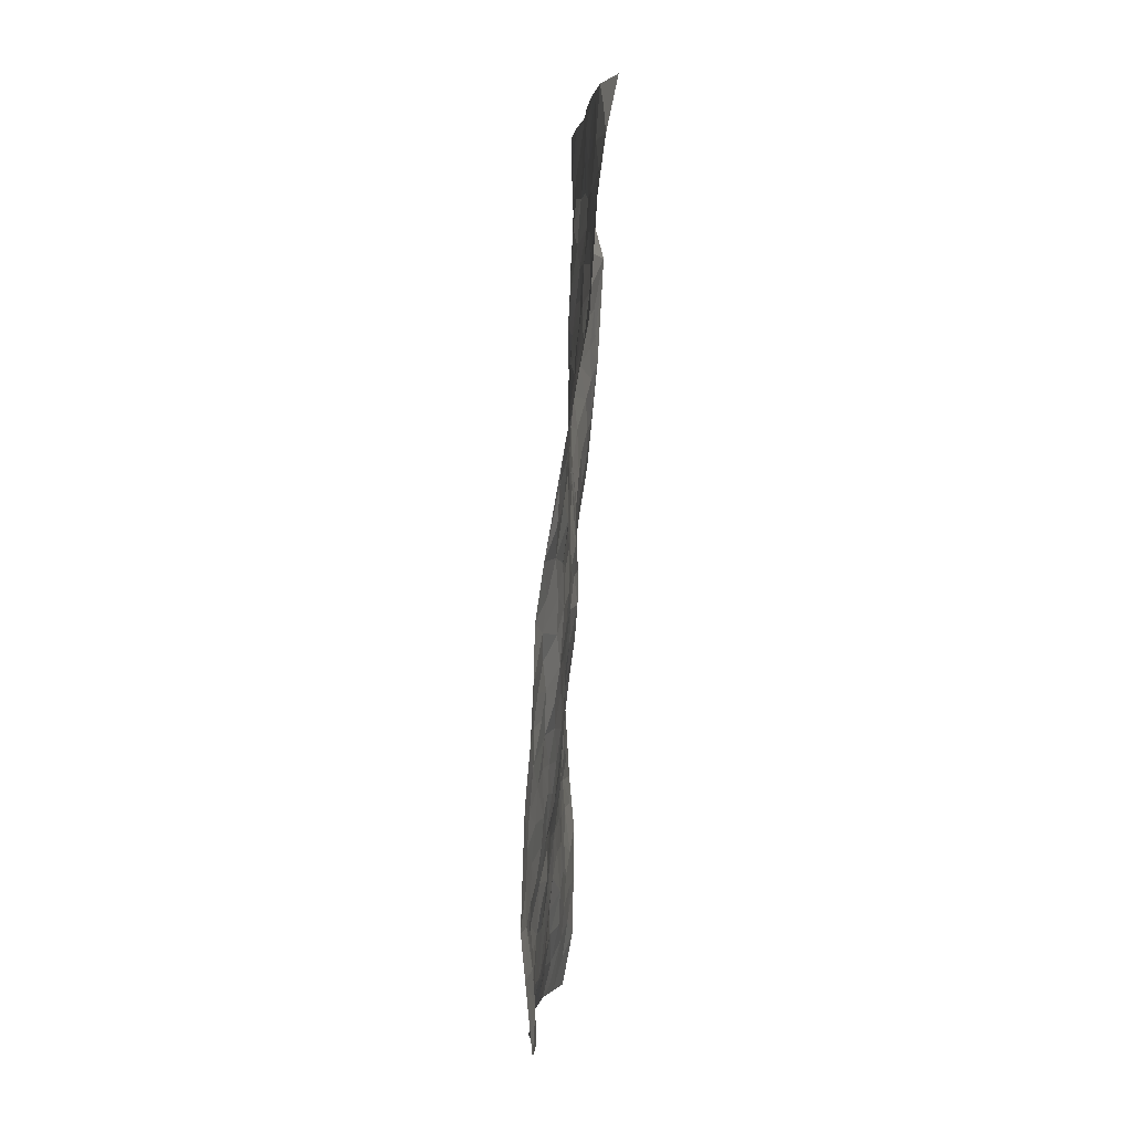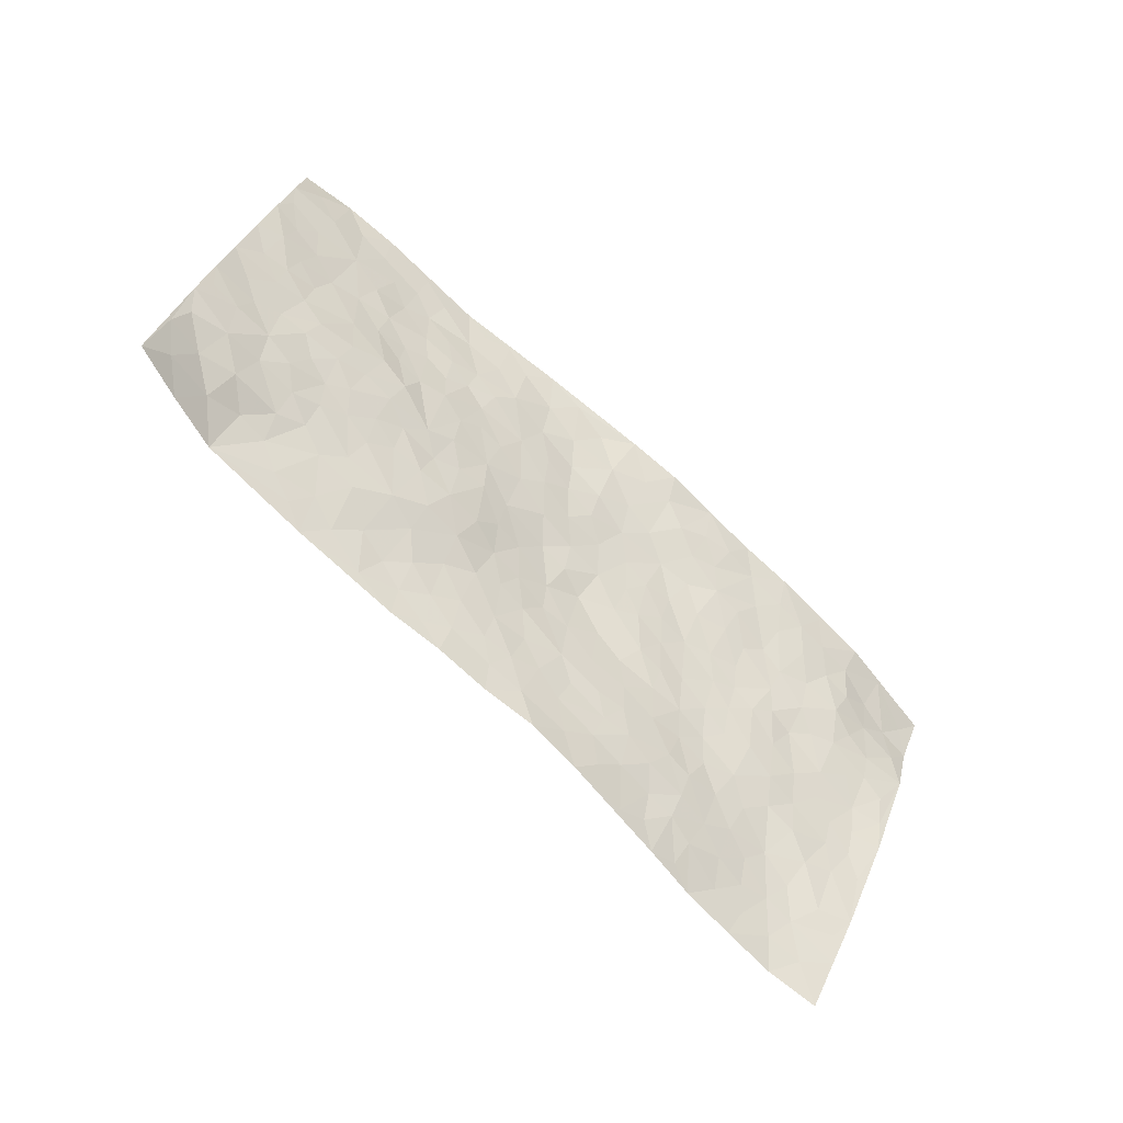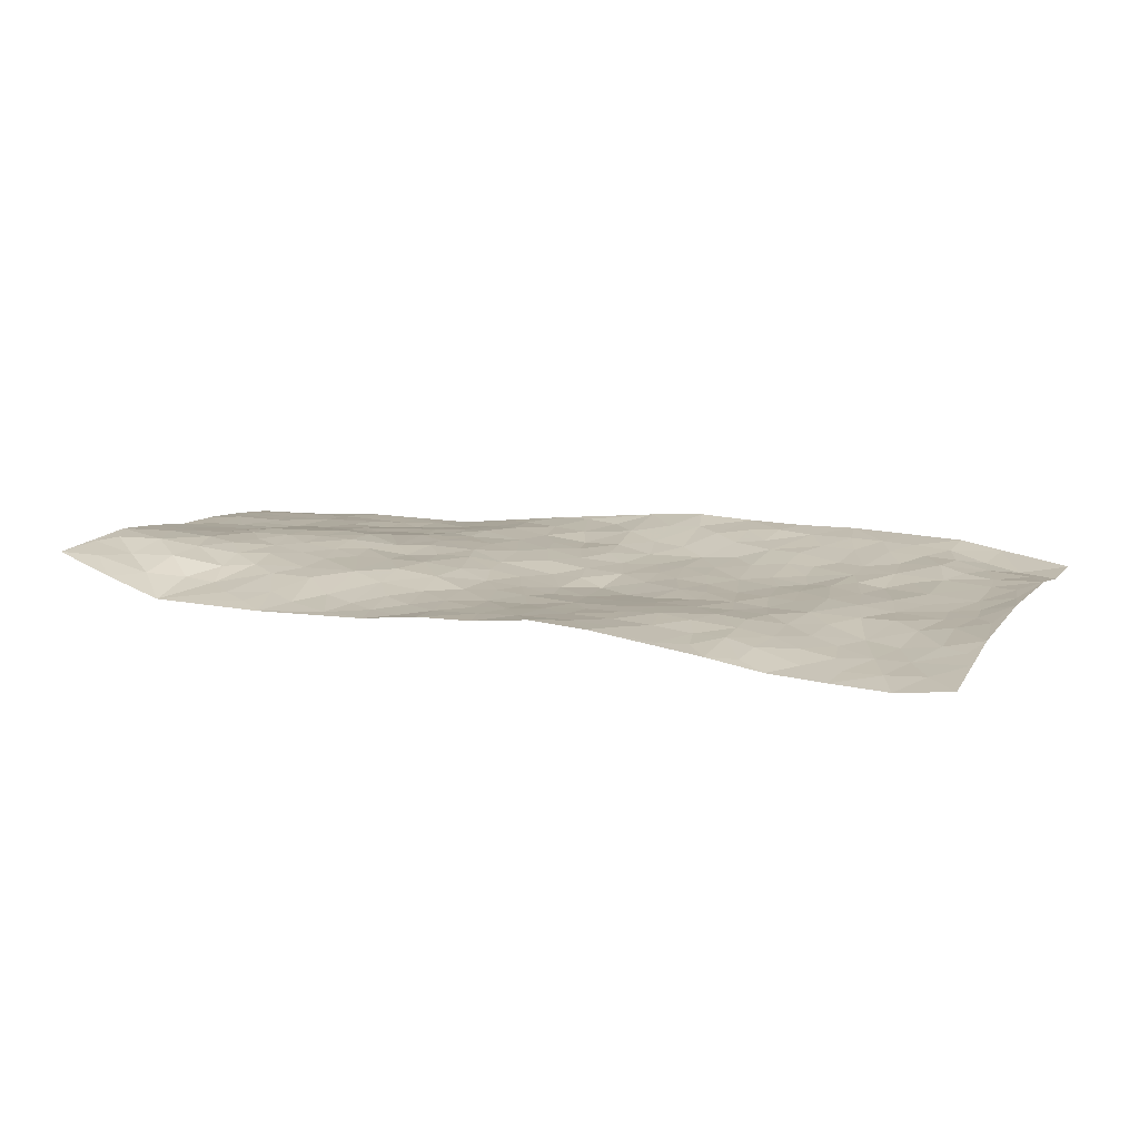
<metadata>
{"format":"obj","ext":"obj","renderer":"f3d","projection":"perspective","resolution":1024,"background":"white","views":[{"elev":65.9,"azim":-95.3,"up":"+Y"},{"elev":-41.3,"azim":132.8,"up":"+Y"},{"elev":-77.2,"azim":170.8,"up":"+Y"}]}
</metadata>
<code>
v 2.773 0.3805 0.256
v 3.176 -0.5294 0.2083
v 0.9912 -0.3984 -0.08224
v 1.367 -1.314 0.01121
v 2.769 -0.04485 0.1911
v 2.98 -0.06925 0.2107
v 2.811 0.012 0.1973
v 1.893 -0.009971 0.0246
v 2.878 0.1591 0.2152
v 2.863 0.05669 0.201
v 2.552 0.2872 0.1927
v 2.827 0.2724 0.2251
v 2.649 0.0115 0.1825
v 2.663 0.3358 0.2199
v 2.767 0.06853 0.1968
v 2.328 0.1881 0.1553
v 2.833 0.2073 0.2172
v 2.219 -0.041 0.1043
v 2.722 0.01156 0.1921
v 2.718 0.2311 0.2064
v 2.75 0.3063 0.2243
v 2.633 0.2544 0.2038
v 2.546 0.1475 0.1811
v 2.572 0.2159 0.1915
v 2.764 0.156 0.2053
v 2.823 0.1133 0.2061
v 2.656 0.1413 0.192
v 2.598 0.08005 0.1815
v 2.87 -0.1047 0.1948
v 2.929 0.04524 0.2101
v 2.947 -0.6139 0.257
v 2.461 0.005729 0.1548
v 1.713 -0.2564 0.0101
v 3.082 -0.2979 0.1904
v 2.377 -0.2183 0.1207
v 2.901 -0.3792 0.1843
v 2.947 -0.4438 0.1984
v 2.594 -0.1756 0.1424
v 2.676 -0.3178 0.1536
v 2.723 -0.7174 0.2217
v 3.036 -0.2496 0.1915
v 2.716 -0.2532 0.1553
v 2.541 -0.5391 0.1471
v 2.46 -0.05797 0.1497
v 2.393 -0.02746 0.1384
v 2.399 0.04412 0.1494
v 2.548 -0.4078 0.1442
v 2.442 -0.3711 0.1323
v 1.917 -0.507 0.07859
v 2.278 -0.07424 0.113
v 2.318 -0.4814 0.1185
v 2.478 -0.4312 0.1334
v 2.183 0.06259 0.1065
v 2.741 -0.4023 0.1702
v 2.322 -0.0253 0.1277
v 2.93 -0.2201 0.1879
v 2.055 -0.3103 0.09023
v 1.964 -0.3403 0.0811
v 1.788 -0.5393 0.05426
v 2.187 -0.4731 0.1175
v 2.254 -0.4493 0.1169
v 2.045 -0.6209 0.104
v 2.6 -0.06829 0.1638
v 2.8 -0.2286 0.1684
v 3.079 -0.3649 0.1946
v 2.443 0.09922 0.1692
v 2.223 0.1301 0.1221
v 2.798 -0.1123 0.1852
v 2.513 0.08314 0.1768
v 2.449 0.2232 0.1742
v 2.11 0.09116 0.08837
v 2.478 0.1595 0.1752
v 2.401 0.1638 0.1632
v 2.29 0.1323 0.1395
v 2.335 0.07897 0.1457
v 2.976 -0.2745 0.1836
v 3.122 -0.4166 0.1998
v 2.763 -0.1738 0.1653
v 2.278 -0.9212 0.1205
v 2.89 -0.3 0.1773
v 2.522 -0.06903 0.1575
v 2.538 -0.221 0.1327
v 2.1 -0.5323 0.1143
v 2.117 -0.4285 0.1112
v 2.045 -0.3924 0.09389
v 2.05 -0.07405 0.07846
v 2.672 -0.389 0.1598
v 2.947 -0.1522 0.1981
v 2.831 -0.3429 0.1721
v 2.412 -0.0977 0.1369
v 2.566 0.002666 0.1689
v 2.617 -0.4336 0.1548
v 2.234 -0.3811 0.1126
v 2.297 -0.3001 0.1124
v 2.736 -0.3382 0.1647
v 1.944 -0.1101 0.05236
v 2.468 -0.3061 0.128
v 2.312 -0.132 0.1201
v 2.304 -0.3711 0.1139
v 2.2 -0.2838 0.1038
v 3.032 -0.1833 0.1981
v 2.779 -0.2909 0.1671
v 2.861 -0.2084 0.1811
v 2.258 0.03838 0.1223
v 2.575 -0.2835 0.137
v 2.671 -0.1021 0.1649
v 2.131 -0.2514 0.0943
v 2.119 -0.175 0.09345
v 2.602 -0.3566 0.1477
v 2.07 -0.718 0.09799
v 1.973 -0.2021 0.06933
v 2.058 -0.2276 0.08743
v 1.993 -0.2728 0.07675
v 2.422 -0.166 0.1273
v 2.137 -0.09585 0.09641
v 2.679 -0.1879 0.1525
v 2.545 -0.1311 0.1498
v 2.491 -0.1662 0.1371
v 2.374 -0.3626 0.1221
v 2.26 -0.223 0.1095
v 2.395 -0.2909 0.1196
v 2.198 -0.1636 0.1036
v 2.129 -0.3472 0.0992
v 2.642 -0.252 0.1463
v 2.046 -0.151 0.08764
v 2.117 -0.006014 0.09132
v 2.351 -0.08214 0.1284
v 2.907 -0.03307 0.2057
v 2.845 -0.04187 0.1975
v 1.964 -0.4307 0.08446
v 1.786 -0.3072 0.04623
v 2.008 -0.5126 0.1046
v 2.056 -0.4614 0.1013
v 1.885 -0.433 0.06847
v 1.355 -0.7789 -0.028
v 1.852 -0.4922 0.06337
v 1.763 -0.4001 0.04555
v 1.957 -0.5907 0.09358
v 2.167 -0.9699 0.08793
v 2.398 -0.4561 0.1222
v 1.839 -0.9838 0.05922
v 1.824 -1.119 0.06963
v 2.388 -0.6345 0.1443
v 2.278 -0.7744 0.1273
v 2.317 -0.1959 0.1166
v 2.53 -0.3388 0.1385
v 1.976 -0.02531 0.0586
v 2.04 0.03671 0.06992
v 1.784 -0.06066 -0.003901
v 2.211 -0.7995 0.1132
v 2.173 -0.6407 0.1168
v 1.579 -0.3565 -0.009471
v 1.686 -0.409 0.02542
v 1.55 -0.7263 0.002619
v 1.617 -0.7184 0.02035
v 1.526 -0.3135 -0.02399
v 1.497 -0.4244 -0.01499
v 1.646 -0.5038 0.02503
v 2.113 -0.6026 0.1143
v 2.184 -0.5572 0.1196
v 2.305 -0.6155 0.1309
v 2.235 -0.6064 0.1237
v 2.25 -0.7069 0.1258
v 2.257 -0.5311 0.1244
v 2.169 -0.7247 0.115
v 2.053 -1.02 0.07638
v 2.267 -0.8477 0.1214
v 2.464 -0.6716 0.1586
v 2.413 -0.7312 0.1541
v 2.482 -0.5934 0.1493
v 2.5 -0.8205 0.1761
v 2.368 -0.5523 0.1272
v 2.453 -0.5198 0.1315
v 2.339 -0.7095 0.1386
v 2.391 -0.8707 0.1425
v 1.978 -0.7774 0.07547
v 1.986 -0.6874 0.08691
v 1.817 -0.6832 0.05852
v 1.849 -0.5906 0.06285
v 1.901 -0.7235 0.06849
v 1.787 -0.8593 0.04175
v 1.826 -0.7755 0.0526
v 1.911 -0.7931 0.06242
v 2.188 -0.8848 0.1027
v 2.136 -0.7921 0.1027
v 2.089 -0.8509 0.09175
v 1.999 -0.9074 0.07348
v 1.902 -0.8628 0.05665
v 1.903 -0.6456 0.07818
v 3.036 -0.443 0.2102
v 2.832 -0.4754 0.1971
v 2.99 -0.3653 0.1846
v 3.062 -0.5717 0.2349
v 3.1 -0.4956 0.2117
v 2.989 -0.518 0.2277
v 2.904 -0.514 0.2242
v 2.804 -0.6069 0.2197
v 2.839 -0.5438 0.219
v 2.811 -0.4103 0.1789
v 2.72 -0.5232 0.1841
v 2.764 -0.4681 0.1839
v 2.707 -0.6209 0.2002
v 2.588 -0.6498 0.1801
v 2.76 -0.6599 0.2191
v 2.634 -0.5646 0.1696
v 2.657 -0.6809 0.2
v 2.582 -0.7548 0.1917
v 2.655 -0.4948 0.1672
v 2.531 -0.7 0.1777
v 2.486 -0.7525 0.172
v 2.049 -0.7884 0.0904
v 1.967 -0.8457 0.06977
v 2.08 -0.9373 0.0824
v 1.843 -0.909 0.0505
v 1.921 -0.9493 0.06397
v 1.919 -1.061 0.07096
v 1.989 -0.982 0.07006
v 1.85 -1.053 0.06517
v 1.728 -0.6114 0.04587
v 1.792 -0.6219 0.05342
v 1.676 -0.7546 0.03581
v 1.748 -0.7893 0.04418
v 1.742 -0.7085 0.04519
v 1.64 -0.3233 0.0006077
v 1.575 -0.5061 0.009274
v 1.667 -0.6698 0.0317
v 1.718 -0.5009 0.04175
v 2.358 -0.7936 0.1429
v 2.429 -0.8087 0.1598
v 1.649 -0.2582 -0.004469
v 1.338 -0.2657 -0.06892
v 1.831 -0.3922 0.05609
v 1.786 -0.4678 0.05035
v 1.45 -0.4674 -0.02409
v 1.593 -1.216 0.05838
v 1.09 -0.6272 -0.08459
v 1.751 -0.9491 0.04158
v 1.418 -0.7409 -0.01853
v 1.729 -0.8876 0.03587
v 1.189 -0.8564 -0.07277
v 1.39 -0.5443 -0.03478
v 1.601 -0.6397 0.01619
v 1.297 -0.603 -0.04931
v 1.534 -0.6124 -8.735e-05
v 1.446 -0.2053 -0.05579
v 1.901 -0.2729 0.06522
v 1.46 -0.2805 -0.04649
v 1.886 -0.3521 0.06751
v 1.61 -0.4183 0.006159
v 1.191 -0.5989 -0.06625
v 1.479 -0.6869 -0.009421
v 1.395 -0.3143 -0.05681
v 1.639 -0.5769 0.027
v 1.475 -0.5906 -0.01197
v 1.714 -0.3344 0.02793
v 1.554 -0.4471 -0.001245
v 1.682 -0.1865 -0.009047
v 1.559 -0.1568 -0.03436
v 1.671 -0.1087 -0.01775
v 1.753 -0.1942 0.008276
v 1.891 -0.189 0.05194
v 1.828 -0.2382 0.0436
v 1.387 -0.3878 -0.04976
v 1.34 -0.7052 -0.03564
v 1.291 -0.5093 -0.0621
v 1.327 -0.3419 -0.06499
v 1.423 -0.6269 -0.01619
v 1.362 -0.6049 -0.0332
v 1.204 -0.6597 -0.06254
v 1.424 -0.8255 -0.0125
v 1.313 -0.4174 -0.05838
v 1.249 -0.4498 -0.06675
v 1.261 -0.6796 -0.0513
v 1.162 -0.7037 -0.07287
v 1.246 -0.763 -0.04956
v 1.476 -0.5266 -0.01417
v 1.179 -0.4316 -0.06652
v 1.614 -0.1997 -0.02327
v 1.543 -0.2354 -0.03053
v 1.857 -0.1077 0.02617
v 1.79 -0.1319 0.0112
v 1.282 -1.085 -0.04208
v 1.251 -0.3724 -0.07146
v 1.373 -0.467 -0.04204
v 1.175 -0.7801 -0.07219
v 1.254 -0.8362 -0.04695
v 1.246 -0.5598 -0.06173
v 1.46 -0.3565 -0.03467
v 1.22 -0.3026 -0.08517
v 1.578 -0.5692 0.01413
v 1.051 -0.4402 -0.07431
v 1.04 -0.513 -0.07252
v 1.19 -0.5078 -0.06584
v 1.113 -0.4797 -0.06682
v 1.134 -0.3468 -0.08289
v 1.103 -0.5535 -0.07616
v 1.492 -0.7832 -0.006321
v 1.498 -0.8642 0.001246
v 1.597 -0.8249 0.01545
v 1.397 -0.9717 -0.01433
v 1.604 -0.9676 0.02978
v 1.254 -0.9624 -0.05113
v 1.432 -0.9028 -0.01251
v 1.334 -0.8946 -0.02938
v 1.499 -0.9822 0.01846
v 1.317 -0.8316 -0.03279
v 1.271 -0.8995 -0.04396
v 1.325 -0.9684 -0.03146
v 1.567 -0.8984 0.01778
v 1.648 -0.8977 0.03051
v 1.68 -0.8299 0.03275
v 1.429 -1.13 0.01346
v 1.566 -1.091 0.03757
v 1.439 -1.044 0.009414
v 1.364 -1.08 -0.01543
v 1.492 -1.093 0.02651
v 1.327 -1.199 -0.01486
v 1.557 -1.021 0.03016
v 1.325 -1.133 -0.0223
v 1.561 -1.158 0.04549
v 1.478 -1.264 0.04499
v 1.708 -1.166 0.07031
v 1.485 -1.184 0.03402
v 1.407 -1.221 0.0143
v 1.637 -1.128 0.05397
v 1.724 -1.057 0.04932
v 1.777 -1.013 0.04945
v 1.755 -1.116 0.06424
v 1.681 -0.9896 0.03866
v 1.634 -1.052 0.03998
f 29 6 128
f 12 21 20
f 26 10 9
f 55 45 46
f 27 19 15
f 26 9 17
f 101 6 88
f 12 1 21
f 7 15 19
f 125 86 96
f 84 123 85
f 129 29 128
f 25 27 15
f 12 20 17
f 73 75 66
f 22 14 11
f 26 17 25
f 9 12 17
f 25 15 26
f 5 129 7
f 52 146 48
f 55 18 50
f 7 19 5
f 20 27 25
f 124 82 105
f 41 76 34
f 20 14 22
f 14 20 21
f 14 21 1
f 24 22 11
f 24 27 22
f 72 66 69
f 69 32 91
f 70 24 11
f 24 23 27
f 17 20 25
f 27 20 22
f 10 15 7
f 10 26 15
f 23 28 27
f 27 13 19
f 28 23 69
f 13 27 28
f 119 121 94
f 10 7 129
f 6 30 128
f 9 10 30
f 36 192 80
f 80 102 89
f 118 81 44
f 64 103 78
f 115 126 86
f 45 32 46
f 91 63 13
f 129 68 29
f 95 87 54
f 95 54 199
f 202 40 204
f 82 97 105
f 29 88 6
f 18 55 104
f 148 126 71
f 38 82 124
f 50 18 122
f 117 82 38
f 5 19 106
f 82 117 118
f 80 64 102
f 127 45 55
f 194 77 190
f 98 35 114
f 39 124 105
f 127 50 98
f 106 19 13
f 66 75 46
f 39 95 42
f 63 117 38
f 95 89 102
f 101 56 76
f 51 140 99
f 18 53 126
f 62 83 132
f 45 127 90
f 112 113 57
f 103 29 68
f 130 85 58
f 109 39 105
f 35 94 121
f 113 246 58
f 151 165 163
f 120 100 94
f 114 127 98
f 192 190 65
f 95 39 87
f 36 191 37
f 67 104 74
f 56 101 88
f 13 63 106
f 192 34 76
f 268 241 243
f 108 115 125
f 93 84 60
f 133 84 85
f 156 288 157
f 101 76 41
f 80 103 64
f 105 97 146
f 99 61 51
f 92 109 47
f 125 96 111
f 158 227 153
f 75 104 55
f 69 66 32
f 81 91 32
f 106 78 68
f 42 64 78
f 77 34 65
f 24 70 72
f 75 73 16
f 16 71 67
f 2 34 77
f 13 28 91
f 103 56 88
f 56 80 76
f 72 69 23
f 11 16 70
f 16 73 70
f 16 67 74
f 115 18 126
f 24 72 23
f 73 72 70
f 16 74 75
f 72 73 66
f 32 45 44
f 84 83 60
f 66 46 32
f 78 106 116
f 117 63 81
f 67 53 104
f 103 68 78
f 69 91 28
f 36 80 89
f 106 38 116
f 106 68 5
f 81 118 117
f 62 132 138
f 32 44 81
f 53 67 71
f 57 58 85
f 123 100 107
f 93 60 61
f 33 230 224
f 8 96 147
f 132 133 130
f 140 48 119
f 93 100 123
f 122 98 50
f 164 60 160
f 53 71 126
f 125 112 108
f 193 194 195
f 75 55 46
f 63 91 81
f 56 103 80
f 196 198 31
f 18 104 53
f 121 48 97
f 38 106 63
f 118 97 82
f 97 35 121
f 51 172 140
f 130 134 49
f 87 39 109
f 288 252 263
f 97 114 35
f 47 43 92
f 57 113 58
f 248 130 58
f 34 101 41
f 114 90 127
f 116 124 42
f 145 94 35
f 118 114 97
f 167 79 175
f 98 145 35
f 85 123 57
f 43 47 52
f 199 36 89
f 42 78 116
f 159 83 62
f 88 29 103
f 74 104 75
f 118 44 90
f 173 140 172
f 42 95 102
f 190 192 37
f 65 190 77
f 89 95 199
f 125 111 112
f 92 87 109
f 18 115 122
f 177 180 176
f 112 57 107
f 109 105 146
f 93 94 100
f 285 286 275
f 96 86 147
f 137 232 131
f 57 123 107
f 87 92 208
f 49 134 136
f 132 130 49
f 161 164 162
f 50 127 55
f 122 108 107
f 122 107 100
f 48 140 52
f 118 90 114
f 99 119 94
f 123 84 93
f 36 37 192
f 48 121 119
f 120 122 100
f 39 42 124
f 38 124 116
f 248 58 246
f 44 45 90
f 98 122 120
f 146 52 47
f 94 93 99
f 168 209 170
f 212 183 188
f 202 197 200
f 42 102 64
f 107 108 112
f 99 93 61
f 8 280 96
f 112 111 113
f 125 115 86
f 115 108 122
f 128 30 10
f 5 68 129
f 10 129 128
f 132 49 138
f 83 84 133
f 130 133 85
f 83 133 132
f 248 134 130
f 156 152 224
f 151 110 165
f 212 186 211
f 153 224 249
f 254 251 244
f 246 261 262
f 225 158 249
f 49 136 179
f 185 184 150
f 214 188 181
f 181 188 182
f 161 163 174
f 143 170 172
f 110 211 185
f 184 79 167
f 174 228 169
f 62 110 159
f 163 150 144
f 210 169 229
f 170 143 168
f 176 211 110
f 98 120 145
f 94 145 120
f 48 146 97
f 109 146 47
f 148 86 126
f 147 86 148
f 71 8 148
f 8 147 148
f 244 276 254
f 232 136 134
f 174 143 161
f 60 83 160
f 163 162 151
f 159 160 83
f 261 281 262
f 259 281 149
f 219 220 59
f 246 113 111
f 33 255 131
f 157 256 152
f 137 255 153
f 230 278 279
f 262 260 33
f 154 155 242
f 131 255 137
f 248 131 232
f 281 280 149
f 259 258 278
f 220 179 59
f 159 151 160
f 162 160 151
f 164 61 60
f 228 174 144
f 144 174 163
f 159 110 151
f 161 172 164
f 186 184 185
f 161 162 163
f 61 164 51
f 160 162 164
f 187 217 213
f 150 163 165
f 205 202 200
f 79 184 139
f 170 43 173
f 174 169 143
f 161 143 172
f 167 144 150
f 176 180 183
f 172 170 173
f 223 226 221
f 185 150 165
f 99 140 119
f 207 206 203
f 172 51 164
f 43 52 173
f 173 52 140
f 167 175 228
f 228 229 169
f 210 168 169
f 177 110 62
f 189 138 179
f 62 138 177
f 136 232 233
f 181 182 222
f 150 184 167
f 178 180 189
f 49 179 138
f 177 138 189
f 180 178 182
f 178 179 220
f 307 308 304
f 222 223 221
f 215 187 188
f 176 183 212
f 187 213 186
f 214 215 188
f 185 211 186
f 237 181 239
f 182 188 183
f 110 185 165
f 216 215 141
f 211 176 212
f 182 183 180
f 176 110 177
f 213 184 186
f 178 189 179
f 177 189 180
f 195 190 37
f 197 198 200
f 195 194 190
f 34 192 65
f 80 192 76
f 37 196 195
f 194 2 77
f 193 2 194
f 196 37 191
f 31 193 195
f 198 196 191
f 31 195 196
f 199 201 191
f 197 204 31
f 198 191 201
f 31 198 197
f 201 199 54
f 36 199 191
f 54 208 201
f 208 43 205
f 208 54 87
f 198 201 200
f 206 205 203
f 43 170 203
f 210 207 209
f 40 202 206
f 31 204 40
f 197 202 204
f 208 205 200
f 43 203 205
f 205 206 202
f 203 209 207
f 171 40 207
f 40 206 207
f 208 200 201
f 43 208 92
f 170 209 203
f 168 143 169
f 207 210 171
f 168 210 209
f 188 187 212
f 212 187 186
f 166 139 213
f 184 213 139
f 237 214 181
f 215 214 141
f 216 141 218
f 213 217 166
f 142 166 216
f 217 216 166
f 187 215 217
f 216 217 215
f 237 141 214
f 142 216 218
f 223 222 182
f 179 136 59
f 223 220 219
f 267 238 251
f 237 327 141
f 223 182 178
f 158 290 253
f 220 223 178
f 59 233 227
f 233 59 136
f 248 246 131
f 153 249 158
f 251 254 267
f 223 219 226
f 111 261 246
f 297 251 238
f 276 256 157
f 167 228 144
f 229 228 175
f 175 171 229
f 229 171 210
f 260 257 33
f 265 271 272
f 266 289 283
f 269 243 250
f 249 224 152
f 266 283 271
f 227 233 137
f 253 227 158
f 325 313 320
f 135 264 275
f 310 329 239
f 270 298 297
f 249 256 225
f 275 273 269
f 311 222 221
f 155 154 299
f 234 276 157
f 310 311 299
f 222 239 181
f 221 226 155
f 266 263 252
f 242 290 244
f 264 273 275
f 273 264 243
f 242 244 154
f 276 290 225
f 288 234 157
f 240 282 302
f 275 286 306
f 225 290 158
f 234 263 284
f 241 254 276
f 233 232 137
f 137 153 227
f 264 135 238
f 244 251 154
f 260 259 257
f 227 253 219
f 33 224 255
f 154 297 299
f 240 302 307
f 297 154 251
f 264 268 243
f 253 226 219
f 271 284 263
f 277 294 293
f 290 242 253
f 241 234 284
f 59 227 219
f 242 155 226
f 252 245 231
f 157 152 156
f 257 230 33
f 152 256 249
f 278 230 257
f 262 33 131
f 224 153 255
f 259 278 257
f 134 248 232
f 230 279 224
f 96 261 111
f 261 96 280
f 280 281 261
f 246 262 131
f 252 247 245
f 268 267 241
f 283 277 272
f 288 247 252
f 275 274 285
f 295 291 294
f 267 268 264
f 263 234 288
f 309 310 299
f 290 276 244
f 283 272 271
f 267 254 241
f 265 243 241
f 236 240 285
f 297 238 270
f 303 305 298
f 241 276 234
f 221 155 299
f 272 277 293
f 250 243 287
f 286 285 240
f 284 271 265
f 271 263 266
f 295 3 291
f 225 256 276
f 241 284 265
f 289 266 231
f 3 292 291
f 321 235 323
f 293 294 296
f 279 278 258
f 245 279 258
f 279 156 224
f 260 281 259
f 280 8 149
f 262 281 260
f 231 266 252
f 267 264 238
f 306 304 270
f 283 289 295
f 243 269 273
f 236 269 250
f 294 292 296
f 274 236 285
f 269 274 275
f 250 287 293
f 245 289 231
f 236 274 269
f 156 279 247
f 242 226 253
f 247 279 245
f 243 265 287
f 288 156 247
f 265 272 293
f 296 292 236
f 293 287 265
f 295 294 277
f 277 283 295
f 236 250 296
f 289 3 295
f 292 294 291
f 293 296 250
f 300 304 308
f 325 320 235
f 329 330 326
f 270 304 303
f 270 303 298
f 309 305 301
f 135 306 270
f 299 297 298
f 298 309 299
f 238 135 270
f 300 314 305
f 303 300 305
f 304 306 307
f 300 303 304
f 282 319 315
f 322 325 235
f 275 306 135
f 307 306 286
f 240 307 286
f 308 307 302
f 302 282 308
f 308 282 315
f 305 309 298
f 310 309 301
f 310 301 329
f 310 239 311
f 222 311 239
f 299 311 221
f 319 312 315
f 312 323 316
f 301 305 318
f 305 314 316
f 300 308 315
f 316 314 312
f 312 314 315
f 315 314 300
f 323 312 324
f 316 313 318
f 282 4 317
f 330 313 325
f 4 321 324
f 235 320 323
f 282 317 319
f 312 319 317
f 326 325 322
f 316 320 313
f 316 318 305
f 142 218 327
f 327 218 141
f 316 323 320
f 324 312 317
f 4 324 317
f 321 323 324
f 318 313 330
f 328 326 322
f 326 327 329
f 329 327 237
f 326 328 327
f 322 142 328
f 327 328 142
f 329 237 239
f 301 318 330
f 326 330 325
f 330 329 301

</code>
